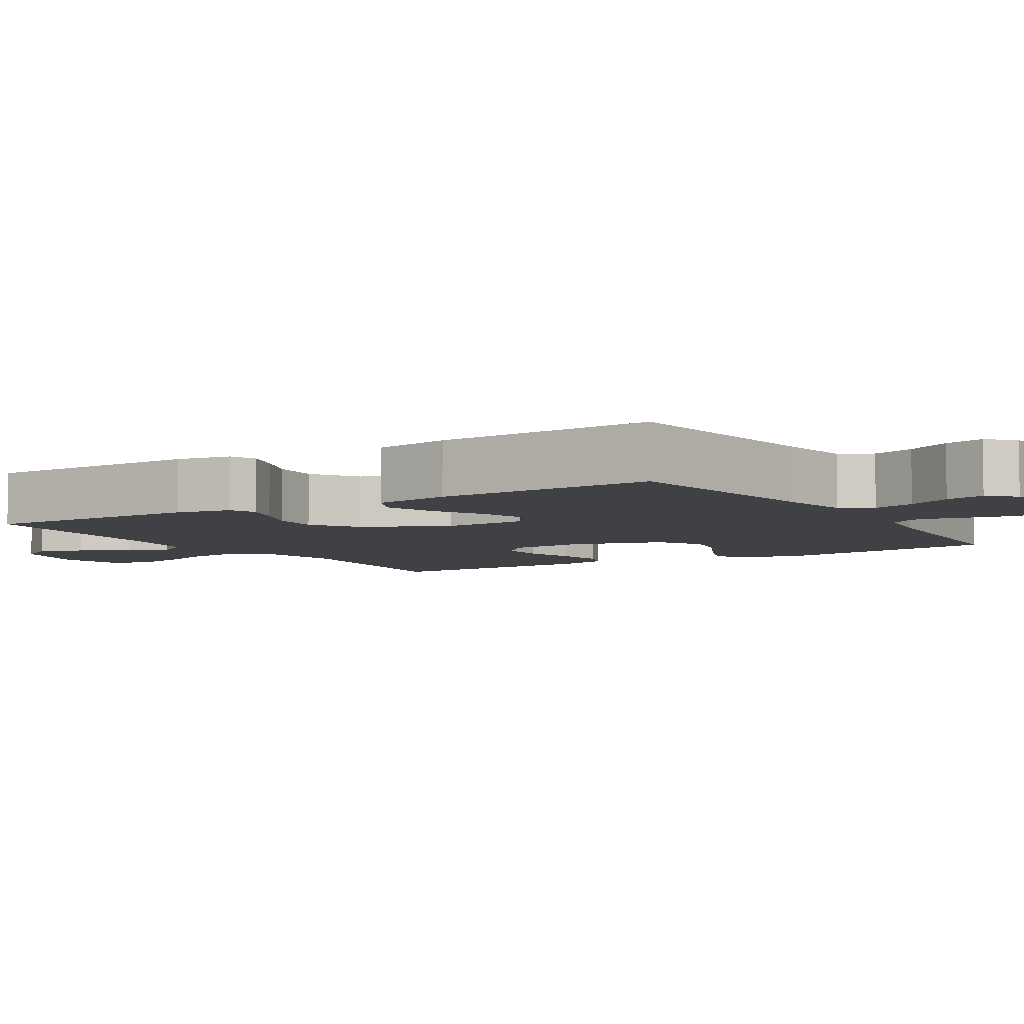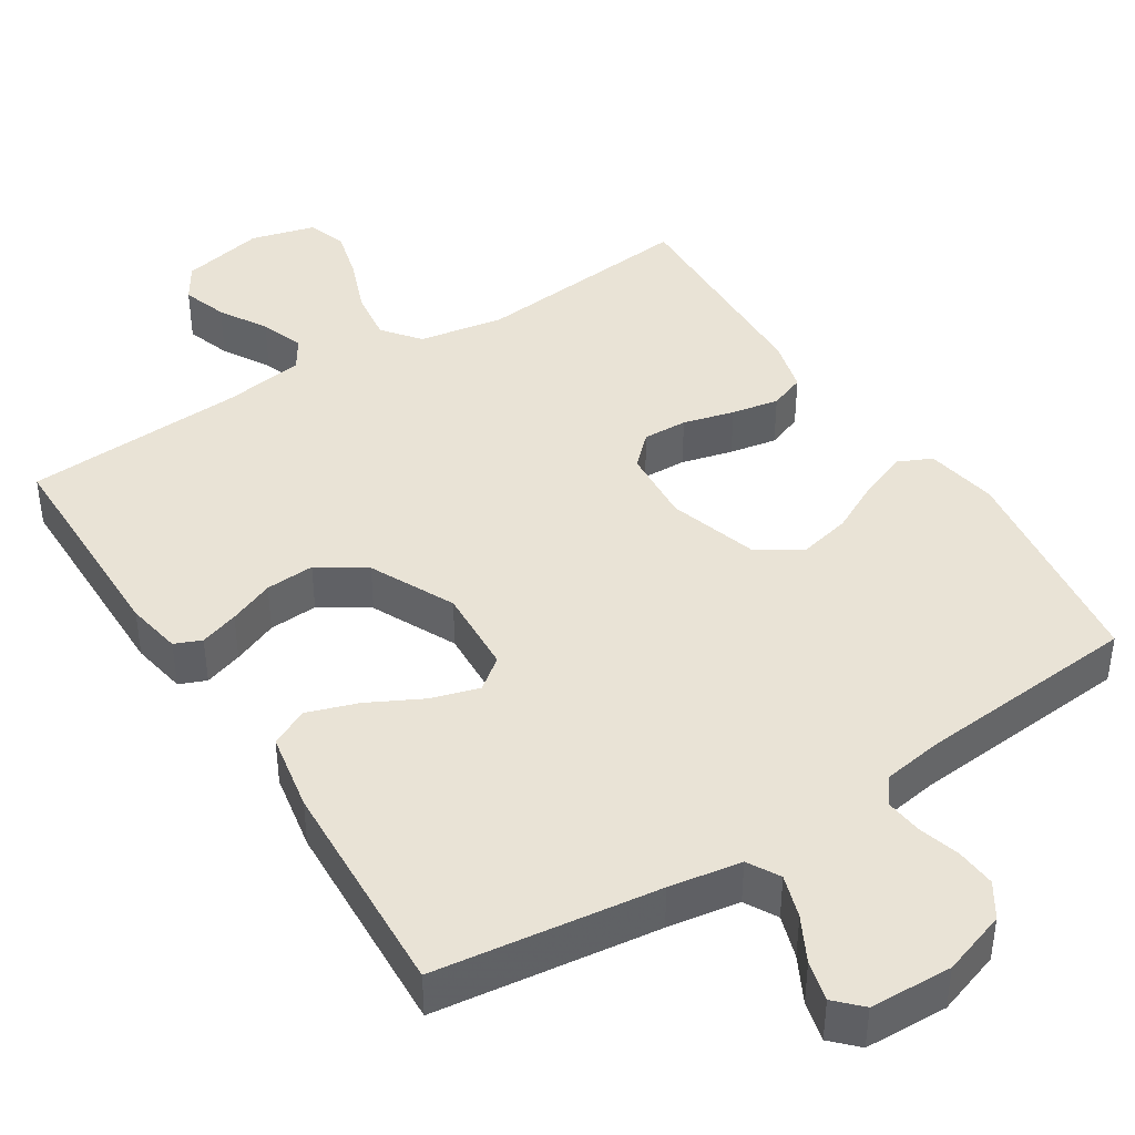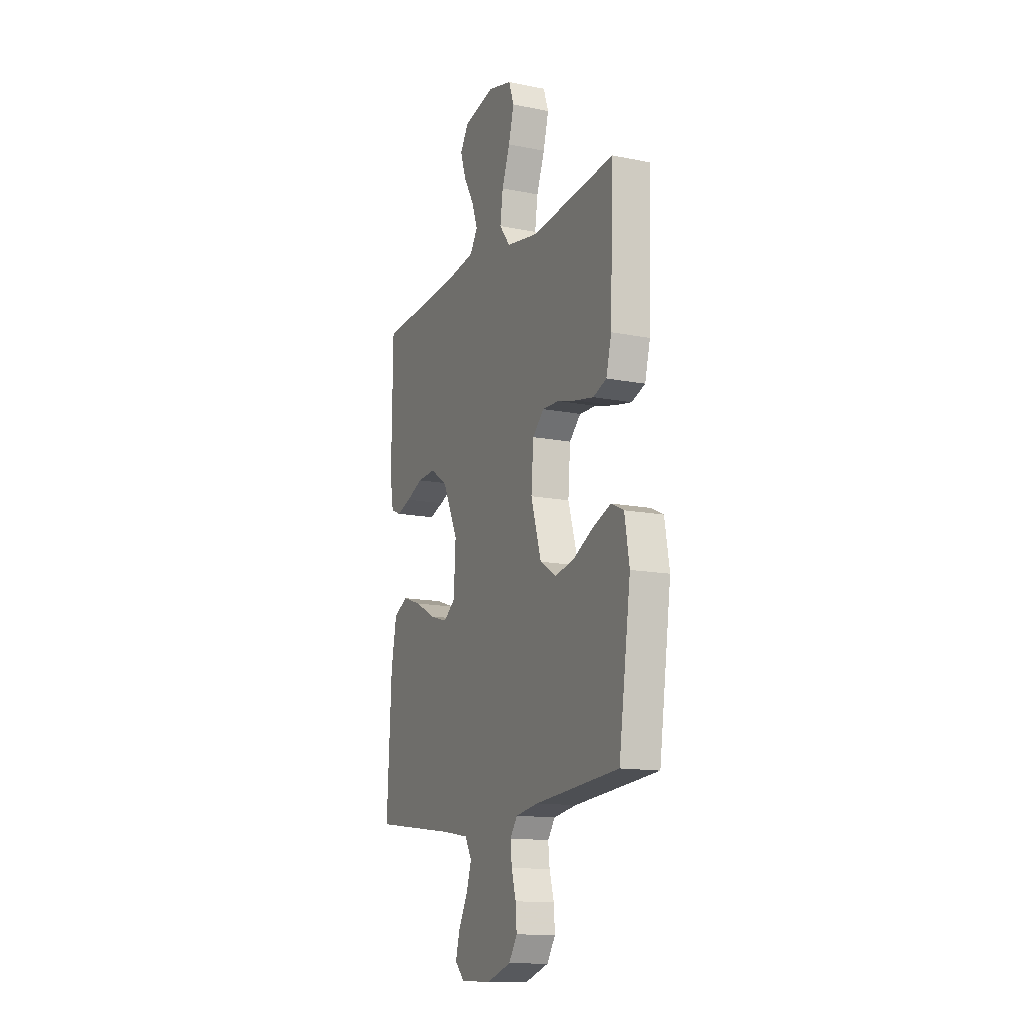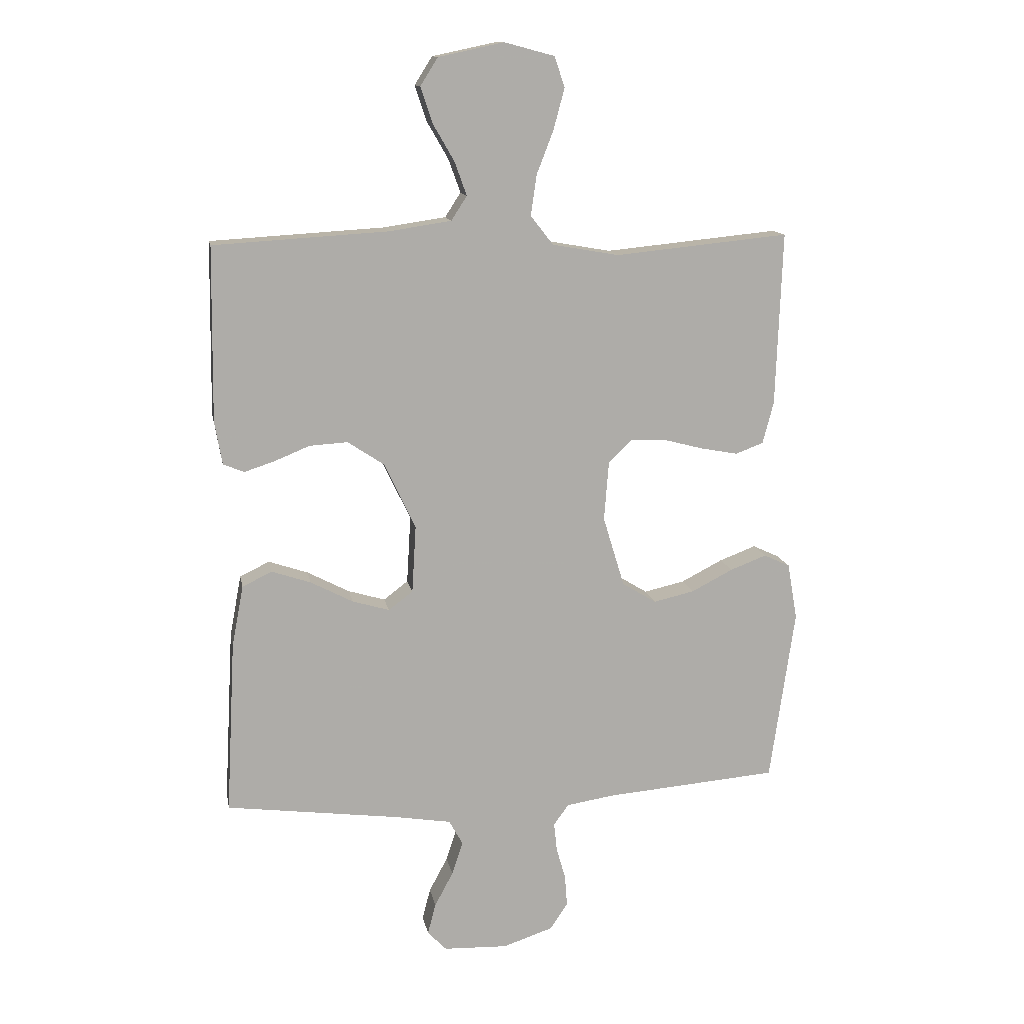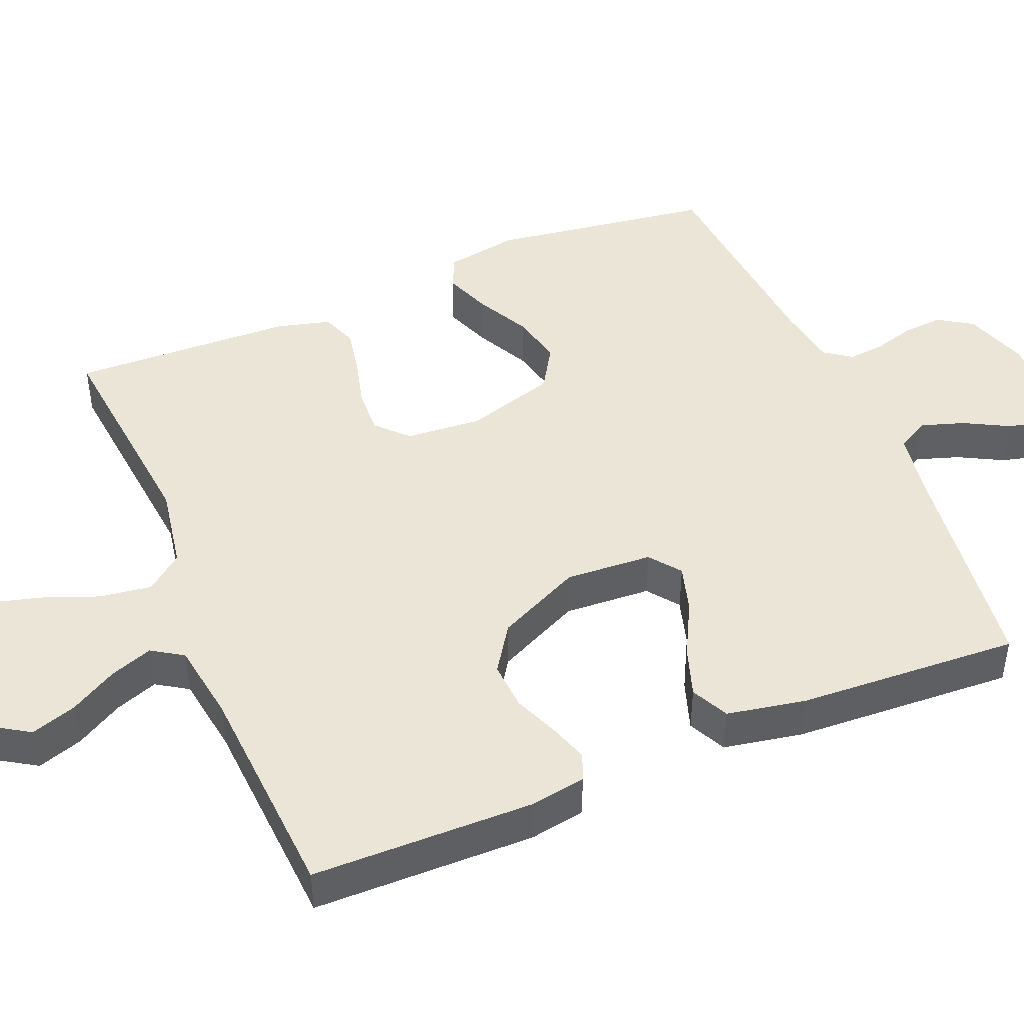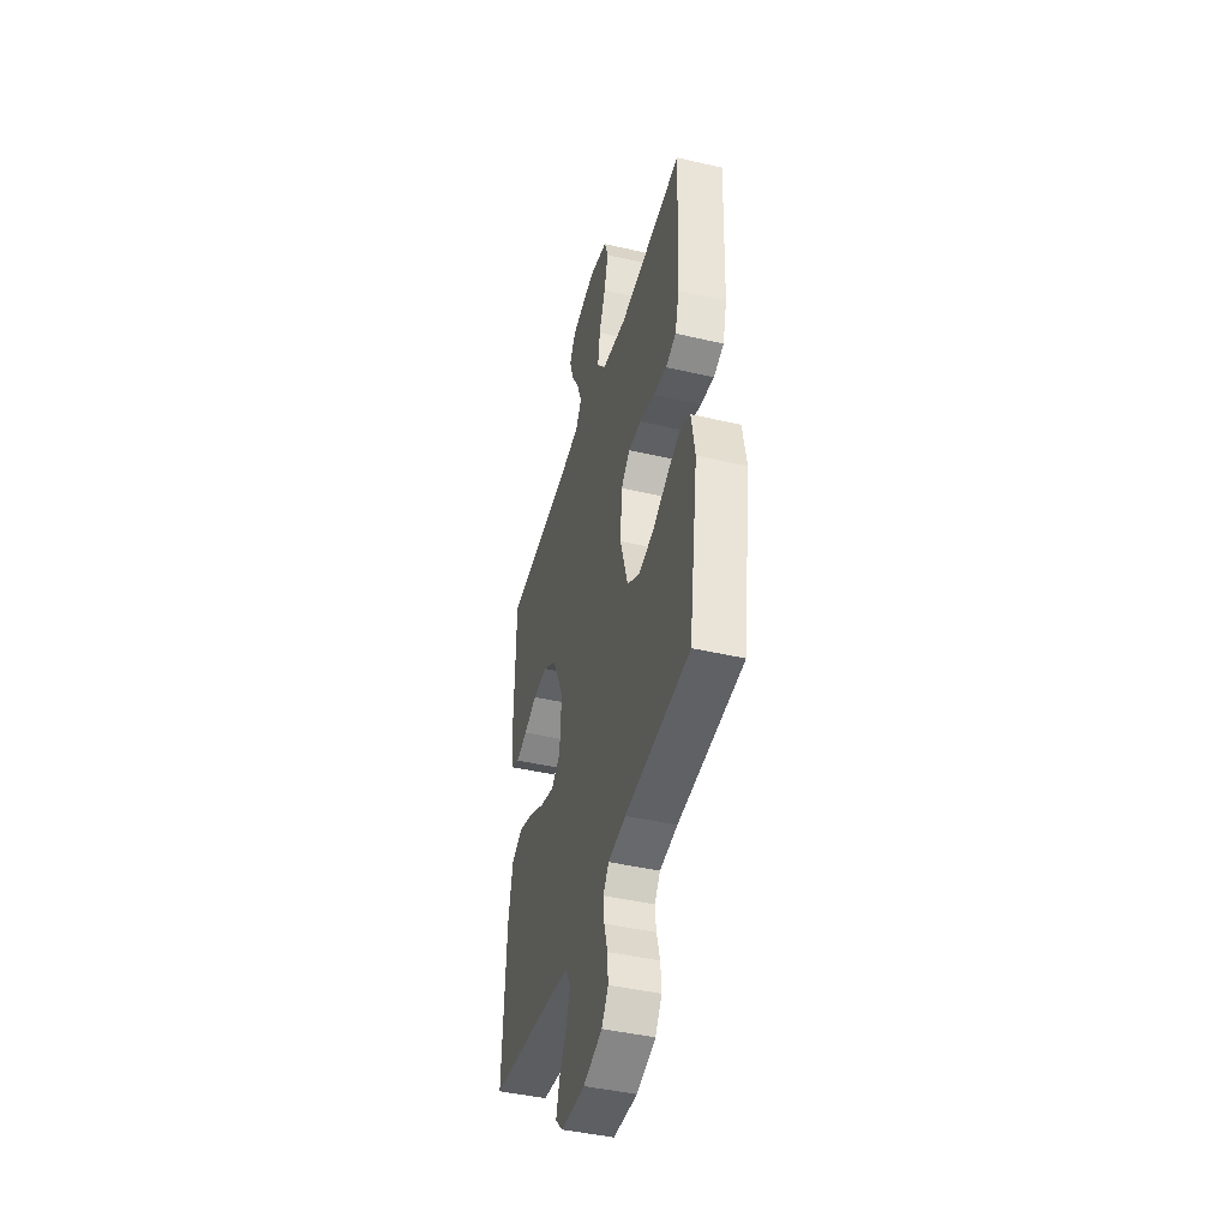
<metadata>
{"format":"obj","ext":"obj","renderer":"f3d","projection":"perspective","resolution":1024,"background":"white","views":[{"elev":-5.7,"azim":121.8,"up":"+Y"},{"elev":42.1,"azim":147.3,"up":"+Y"},{"elev":-13.7,"azim":-114.0,"up":"+Z"},{"elev":13.2,"azim":169.7,"up":"+Z"},{"elev":45.7,"azim":67.4,"up":"+Y"},{"elev":-43.9,"azim":-105.3,"up":"+Z"}]}
</metadata>
<code>
v 0.5 0.07 0.5
v 0.504 0.07 0.2
v 0.491 0.07 0.125
v 0.455 0.07 0.11
v 0.403 0.07 0.127
v 0.342 0.07 0.152
v 0.276 0.07 0.156
v 0.213 0.07 0.114
v 0.159 0.07 0
v 0.166 0.07 -0.117
v 0.208 0.07 -0.149
v 0.272 0.07 -0.13
v 0.345 0.07 -0.092
v 0.413 0.07 -0.069
v 0.464 0.07 -0.094
v 0.484 0.07 -0.2
v 0.5 0.07 -0.5
v 0.2 0.07 -0.539
v 0.103 0.07 -0.555
v 0.079 0.07 -0.598
v 0.098 0.07 -0.656
v 0.13 0.07 -0.716
v 0.144 0.07 -0.77
v 0.111 0.07 -0.804
v 0 0.07 -0.808
v -0.087 0.07 -0.779
v -0.117 0.07 -0.733
v -0.113 0.07 -0.679
v -0.097 0.07 -0.623
v -0.092 0.07 -0.574
v -0.118 0.07 -0.538
v -0.2 0.07 -0.525
v -0.5 0.07 -0.5
v -0.543 0.07 -0.2
v -0.526 0.07 -0.102
v -0.481 0.07 -0.081
v -0.418 0.07 -0.105
v -0.346 0.07 -0.142
v -0.276 0.07 -0.158
v -0.217 0.07 -0.122
v -0.18 0.07 0
v -0.188 0.07 0.103
v -0.229 0.07 0.142
v -0.289 0.07 0.14
v -0.358 0.07 0.122
v -0.422 0.07 0.11
v -0.47 0.07 0.128
v -0.489 0.07 0.2
v -0.5 0.07 0.5
v -0.2 0.07 0.47
v -0.085 0.07 0.49
v -0.046 0.07 0.54
v -0.056 0.07 0.61
v -0.085 0.07 0.685
v -0.104 0.07 0.756
v -0.086 0.07 0.808
v 0 0.07 0.831
v 0.113 0.07 0.807
v 0.143 0.07 0.759
v 0.123 0.07 0.698
v 0.086 0.07 0.634
v 0.065 0.07 0.576
v 0.092 0.07 0.534
v 0.2 0.07 0.518
v 0.5 0 0.5
v 0.504 0 0.2
v 0.491 0 0.125
v 0.455 0 0.11
v 0.403 0 0.127
v 0.342 0 0.152
v 0.276 0 0.156
v 0.213 0 0.114
v 0.159 0 0
v 0.166 0 -0.117
v 0.208 0 -0.149
v 0.272 0 -0.13
v 0.345 0 -0.092
v 0.413 0 -0.069
v 0.464 0 -0.094
v 0.484 0 -0.2
v 0.5 0 -0.5
v 0.2 0 -0.539
v 0.103 0 -0.555
v 0.079 0 -0.598
v 0.098 0 -0.656
v 0.13 0 -0.716
v 0.144 0 -0.77
v 0.111 0 -0.804
v 0 0 -0.808
v -0.087 0 -0.779
v -0.117 0 -0.733
v -0.113 0 -0.679
v -0.097 0 -0.623
v -0.092 0 -0.574
v -0.118 0 -0.538
v -0.2 0 -0.525
v -0.5 0 -0.5
v -0.543 0 -0.2
v -0.526 0 -0.102
v -0.481 0 -0.081
v -0.418 0 -0.105
v -0.346 0 -0.142
v -0.276 0 -0.158
v -0.217 0 -0.122
v -0.18 0 0
v -0.188 0 0.103
v -0.229 0 0.142
v -0.289 0 0.14
v -0.358 0 0.122
v -0.422 0 0.11
v -0.47 0 0.128
v -0.489 0 0.2
v -0.5 0 0.5
v -0.2 0 0.47
v -0.085 0 0.49
v -0.046 0 0.54
v -0.056 0 0.61
v -0.085 0 0.685
v -0.104 0 0.756
v -0.086 0 0.808
v 0 0 0.831
v 0.113 0 0.807
v 0.143 0 0.759
v 0.123 0 0.698
v 0.086 0 0.634
v 0.065 0 0.576
v 0.092 0 0.534
v 0.2 0 0.518
f 59 60 61
f 58 59 61
f 57 58 61
f 56 57 61
f 55 56 61
f 54 55 61
f 53 54 61
f 52 53 61 62
f 51 52 62 63
f 48 49 50
f 47 48 50
f 46 47 50
f 45 46 50
f 44 45 50
f 43 44 50 51
f 51 63 64
f 43 51 64
f 42 43 64
f 36 37 38
f 35 36 38
f 34 35 38
f 33 34 38
f 32 33 38
f 31 32 38 39
f 30 31 39 40
f 27 28 29
f 26 27 29
f 25 26 29
f 24 25 29
f 23 24 29
f 22 23 29
f 21 22 29
f 20 21 29 30
f 30 40 41
f 20 30 41
f 19 20 41
f 16 17 18
f 15 16 18
f 14 15 18
f 13 14 18
f 12 13 18
f 11 12 18 19
f 4 5 6
f 3 4 6
f 2 3 6
f 1 2 6
f 64 1 6
f 64 6 7
f 42 64 7 8
f 19 41 42
f 11 19 42
f 10 11 42
f 9 10 42
f 8 9 42
f 125 124 123
f 125 123 122
f 125 122 121
f 125 121 120
f 125 120 119
f 125 119 118
f 125 118 117
f 126 125 117 116
f 127 126 116 115
f 114 113 112
f 114 112 111
f 114 111 110
f 114 110 109
f 114 109 108
f 115 114 108 107
f 128 127 115
f 128 115 107
f 128 107 106
f 102 101 100
f 102 100 99
f 102 99 98
f 102 98 97
f 102 97 96
f 103 102 96 95
f 104 103 95 94
f 93 92 91
f 93 91 90
f 93 90 89
f 93 89 88
f 93 88 87
f 93 87 86
f 93 86 85
f 94 93 85 84
f 105 104 94
f 105 94 84
f 105 84 83
f 82 81 80
f 82 80 79
f 82 79 78
f 82 78 77
f 82 77 76
f 83 82 76 75
f 70 69 68
f 70 68 67
f 70 67 66
f 70 66 65
f 70 65 128
f 71 70 128
f 72 71 128 106
f 106 105 83
f 106 83 75
f 106 75 74
f 106 74 73
f 106 73 72
f 1 65 66 2
f 2 66 67 3
f 3 67 68 4
f 4 68 69 5
f 5 69 70 6
f 6 70 71 7
f 7 71 72 8
f 8 72 73 9
f 9 73 74 10
f 10 74 75 11
f 11 75 76 12
f 12 76 77 13
f 13 77 78 14
f 14 78 79 15
f 15 79 80 16
f 16 80 81 17
f 17 81 82 18
f 18 82 83 19
f 19 83 84 20
f 20 84 85 21
f 21 85 86 22
f 22 86 87 23
f 23 87 88 24
f 24 88 89 25
f 25 89 90 26
f 26 90 91 27
f 27 91 92 28
f 28 92 93 29
f 29 93 94 30
f 30 94 95 31
f 31 95 96 32
f 32 96 97 33
f 33 97 98 34
f 34 98 99 35
f 35 99 100 36
f 36 100 101 37
f 37 101 102 38
f 38 102 103 39
f 39 103 104 40
f 40 104 105 41
f 41 105 106 42
f 42 106 107 43
f 43 107 108 44
f 44 108 109 45
f 45 109 110 46
f 46 110 111 47
f 47 111 112 48
f 48 112 113 49
f 49 113 114 50
f 50 114 115 51
f 51 115 116 52
f 52 116 117 53
f 53 117 118 54
f 54 118 119 55
f 55 119 120 56
f 56 120 121 57
f 57 121 122 58
f 58 122 123 59
f 59 123 124 60
f 60 124 125 61
f 61 125 126 62
f 62 126 127 63
f 63 127 128 64
f 64 128 65 1

</code>
